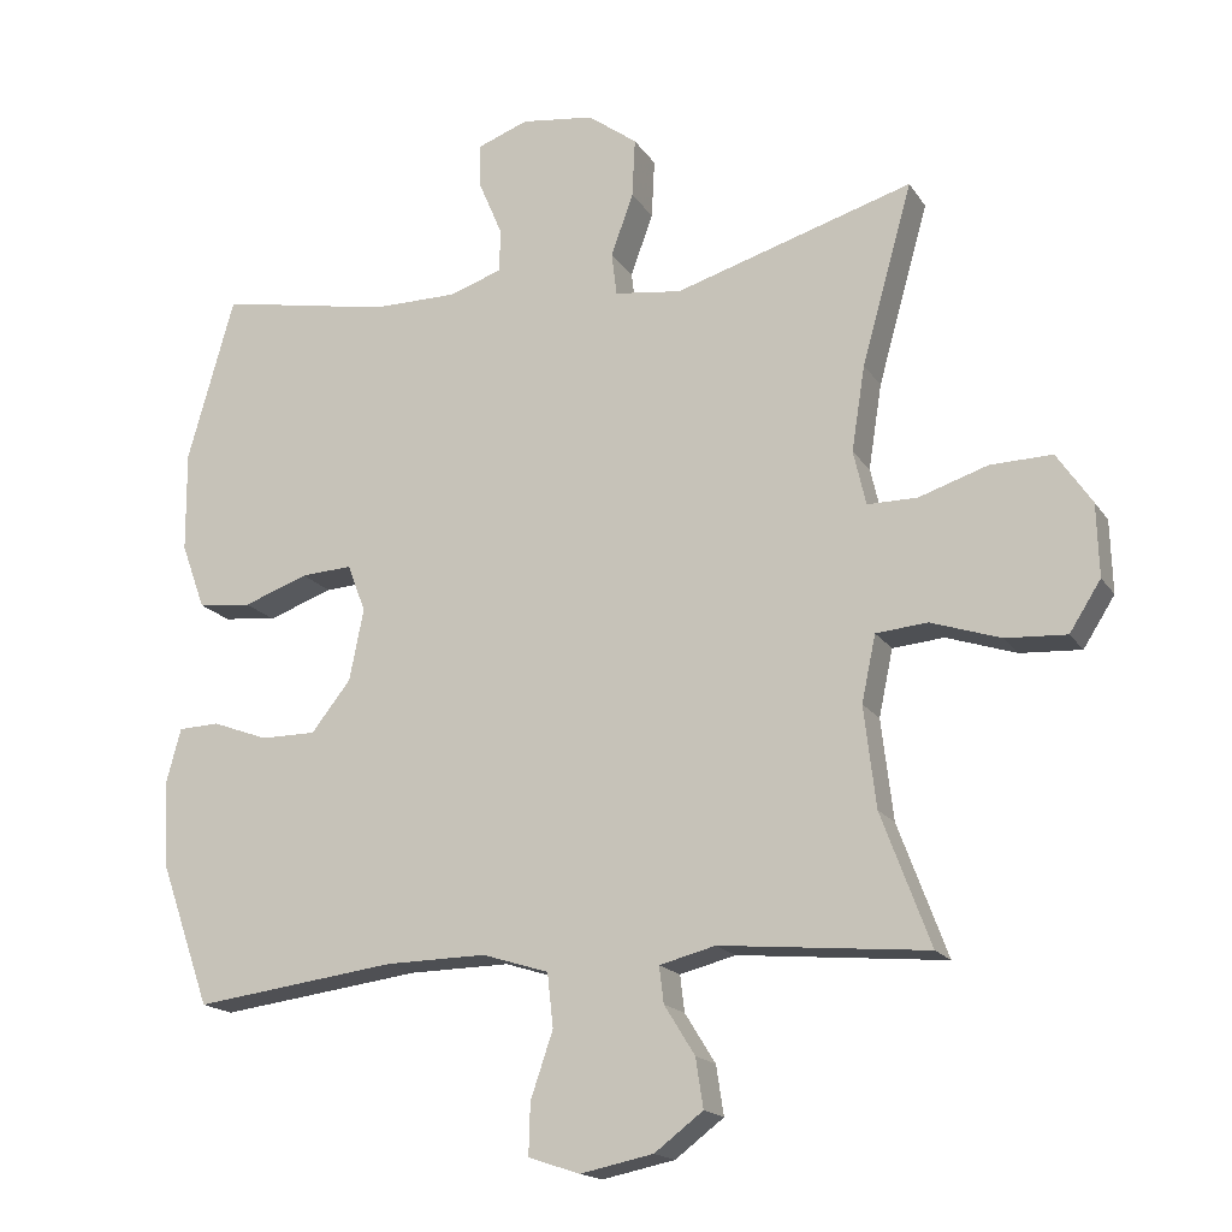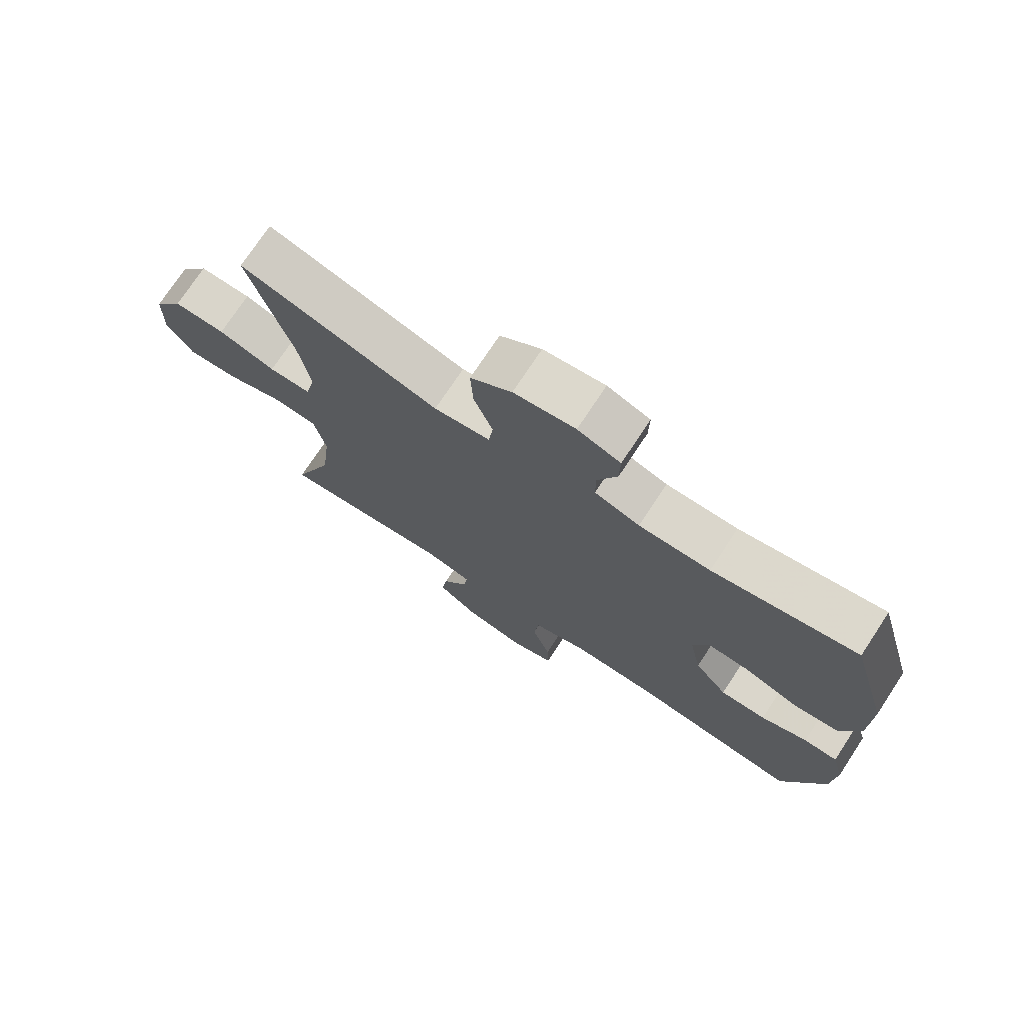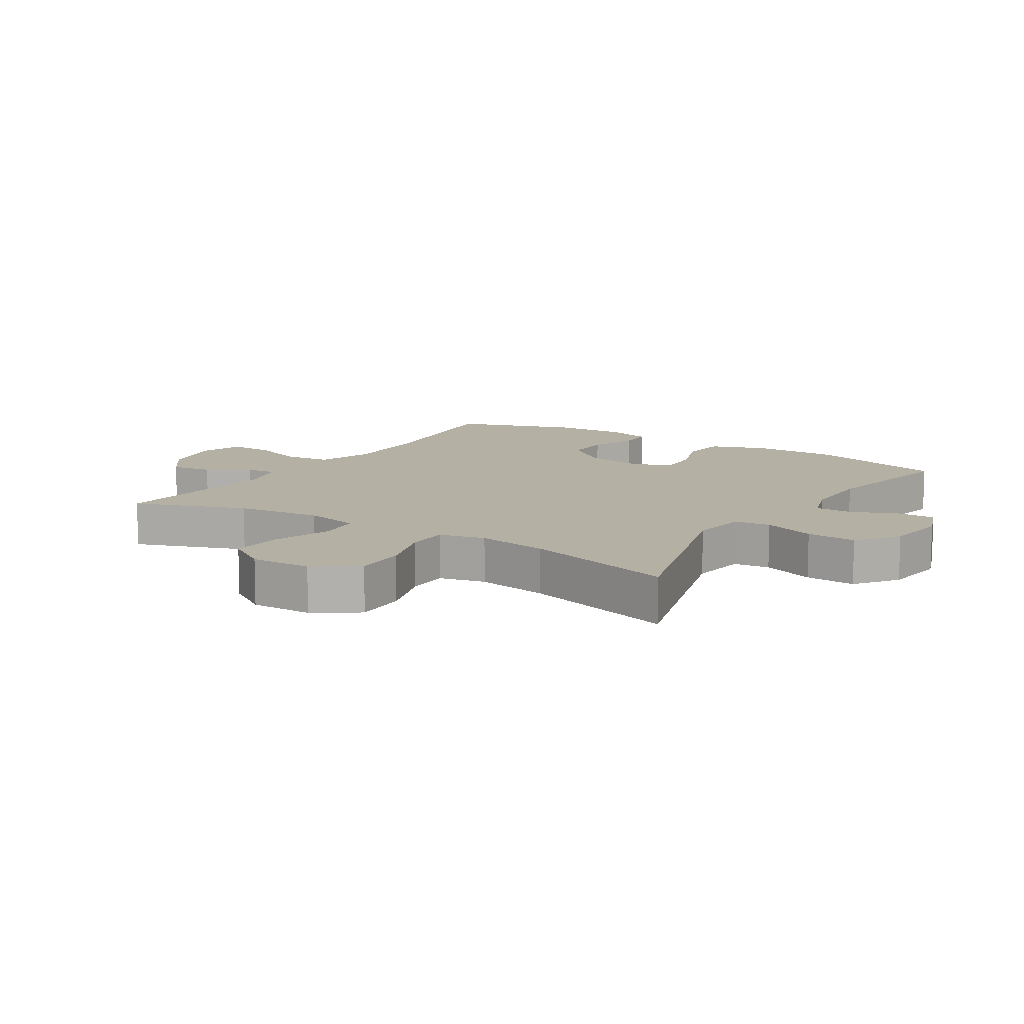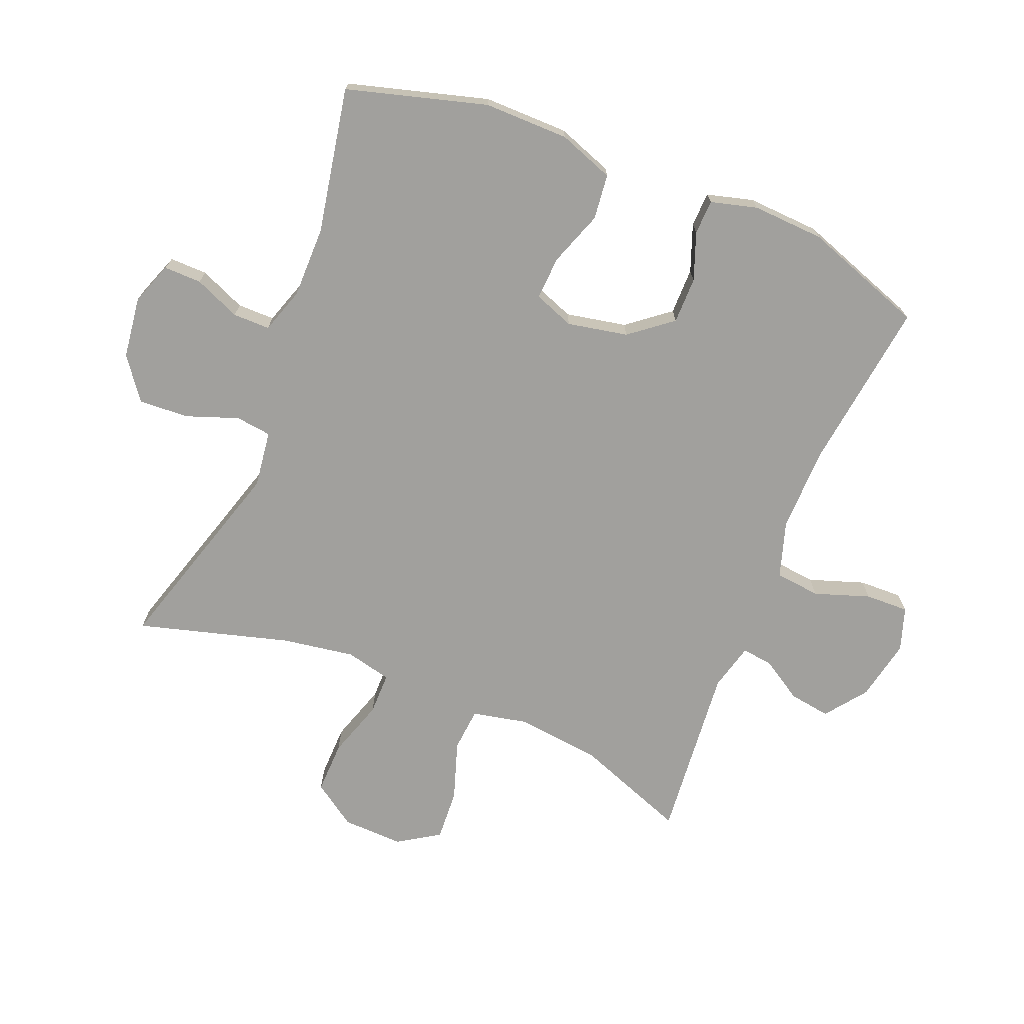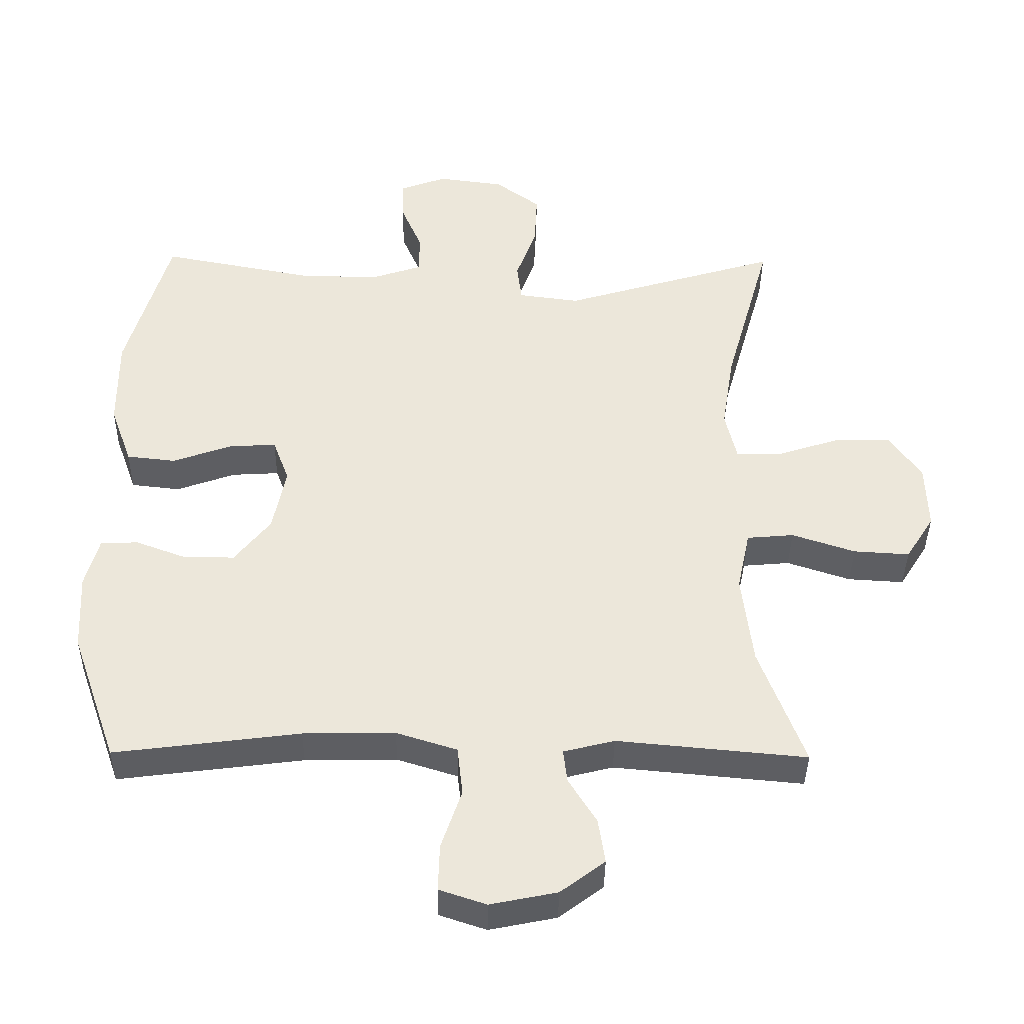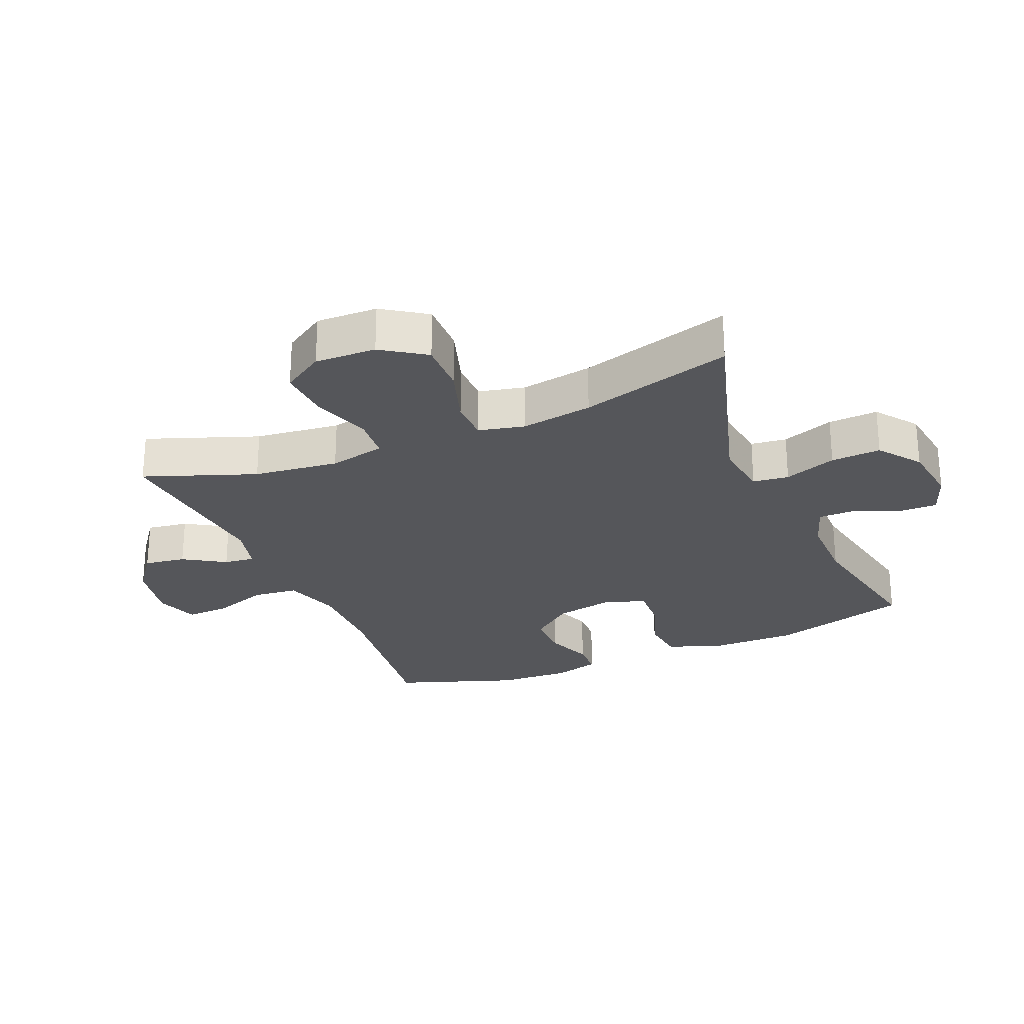
<metadata>
{"format":"obj","ext":"obj","renderer":"f3d","projection":"perspective","resolution":1024,"background":"white","views":[{"elev":-17.2,"azim":-157.2,"up":"+Z"},{"elev":74.1,"azim":33.4,"up":"+Z"},{"elev":11.5,"azim":-57.3,"up":"+Y"},{"elev":-71.6,"azim":67.9,"up":"+Y"},{"elev":-39.1,"azim":179.3,"up":"+Z"},{"elev":-26.0,"azim":-66.9,"up":"+Y"}]}
</metadata>
<code>
v -0.5 0.07 -0.5
v -0.434 0.07 -0.323
v -0.418 0.07 -0.188
v -0.437 0.07 -0.099
v -0.506 0.07 -0.093
v -0.599 0.07 -0.124
v -0.681 0.07 -0.129
v -0.723 0.07 -0.063
v -0.72 0.07 0.034
v -0.673 0.07 0.103
v -0.59 0.07 0.101
v -0.498 0.07 0.071
v -0.431 0.07 0.071
v -0.414 0.07 0.144
v -0.432 0.07 0.258
v -0.5 0.07 0.5
v -0.18 0.07 0.404
v -0.09 0.07 0.416
v -0.083 0.07 0.473
v -0.113 0.07 0.556
v -0.117 0.07 0.635
v -0.051 0.07 0.684
v 0.047 0.07 0.697
v 0.115 0.07 0.672
v 0.114 0.07 0.612
v 0.083 0.07 0.539
v 0.083 0.07 0.48
v 0.155 0.07 0.456
v 0.269 0.07 0.456
v 0.5 0.07 0.5
v 0.563 0.07 0.278
v 0.562 0.07 0.143
v 0.53 0.07 0.055
v 0.458 0.07 0.047
v 0.371 0.07 0.078
v 0.302 0.07 0.082
v 0.278 0.07 0.018
v 0.297 0.07 -0.078
v 0.35 0.07 -0.145
v 0.424 0.07 -0.145
v 0.499 0.07 -0.117
v 0.554 0.07 -0.119
v 0.574 0.07 -0.193
v 0.568 0.07 -0.307
v 0.5 0.07 -0.5
v 0.228 0.07 -0.465
v 0.093 0.07 -0.463
v 0.004 0.07 -0.491
v -0.004 0.07 -0.563
v 0.026 0.07 -0.651
v 0.028 0.07 -0.72
v -0.041 0.07 -0.743
v -0.139 0.07 -0.723
v -0.204 0.07 -0.674
v -0.194 0.07 -0.608
v -0.153 0.07 -0.542
v -0.147 0.07 -0.493
v -0.222 0.07 -0.474
v -0.5 0 -0.5
v -0.434 0 -0.323
v -0.418 0 -0.188
v -0.437 0 -0.099
v -0.506 0 -0.093
v -0.599 0 -0.124
v -0.681 0 -0.129
v -0.723 0 -0.063
v -0.72 0 0.034
v -0.673 0 0.103
v -0.59 0 0.101
v -0.498 0 0.071
v -0.431 0 0.071
v -0.414 0 0.144
v -0.432 0 0.258
v -0.5 0 0.5
v -0.18 0 0.404
v -0.09 0 0.416
v -0.083 0 0.473
v -0.113 0 0.556
v -0.117 0 0.635
v -0.051 0 0.684
v 0.047 0 0.697
v 0.115 0 0.672
v 0.114 0 0.612
v 0.083 0 0.539
v 0.083 0 0.48
v 0.155 0 0.456
v 0.269 0 0.456
v 0.5 0 0.5
v 0.563 0 0.278
v 0.562 0 0.143
v 0.53 0 0.055
v 0.458 0 0.047
v 0.371 0 0.078
v 0.302 0 0.082
v 0.278 0 0.018
v 0.297 0 -0.078
v 0.35 0 -0.145
v 0.424 0 -0.145
v 0.499 0 -0.117
v 0.554 0 -0.119
v 0.574 0 -0.193
v 0.568 0 -0.307
v 0.5 0 -0.5
v 0.228 0 -0.465
v 0.093 0 -0.463
v 0.004 0 -0.491
v -0.004 0 -0.563
v 0.026 0 -0.651
v 0.028 0 -0.72
v -0.041 0 -0.743
v -0.139 0 -0.723
v -0.204 0 -0.674
v -0.194 0 -0.608
v -0.153 0 -0.542
v -0.147 0 -0.493
v -0.222 0 -0.474
f 54 55 56
f 53 54 56
f 52 53 56
f 51 52 56
f 50 51 56
f 49 50 56
f 48 49 56 57
f 47 48 57 58
f 44 45 46
f 43 44 46
f 42 43 46
f 41 42 46
f 40 41 46
f 39 40 46 47
f 38 39 47 58
f 33 34 35
f 32 33 35
f 31 32 35
f 30 31 35
f 29 30 35
f 28 29 35 36
f 27 28 36 37
f 24 25 26
f 23 24 26
f 22 23 26
f 21 22 26
f 20 21 26
f 19 20 26
f 18 19 26 27
f 15 16 17
f 14 15 17 18
f 37 38 58
f 27 37 58
f 18 27 58
f 14 18 58
f 13 14 58
f 10 11 12
f 9 10 12
f 8 9 12
f 7 8 12
f 6 7 12
f 5 6 12
f 58 1 2
f 58 2 3
f 13 58 3 4
f 4 5 12 13
f 114 113 112
f 114 112 111
f 114 111 110
f 114 110 109
f 114 109 108
f 114 108 107
f 115 114 107 106
f 116 115 106 105
f 104 103 102
f 104 102 101
f 104 101 100
f 104 100 99
f 104 99 98
f 105 104 98 97
f 116 105 97 96
f 93 92 91
f 93 91 90
f 93 90 89
f 93 89 88
f 93 88 87
f 94 93 87 86
f 95 94 86 85
f 84 83 82
f 84 82 81
f 84 81 80
f 84 80 79
f 84 79 78
f 84 78 77
f 85 84 77 76
f 75 74 73
f 76 75 73 72
f 116 96 95
f 116 95 85
f 116 85 76
f 116 76 72
f 116 72 71
f 70 69 68
f 70 68 67
f 70 67 66
f 70 66 65
f 70 65 64
f 70 64 63
f 60 59 116
f 61 60 116
f 62 61 116 71
f 71 70 63 62
f 1 59 60 2
f 2 60 61 3
f 3 61 62 4
f 4 62 63 5
f 5 63 64 6
f 6 64 65 7
f 7 65 66 8
f 8 66 67 9
f 9 67 68 10
f 10 68 69 11
f 11 69 70 12
f 12 70 71 13
f 13 71 72 14
f 14 72 73 15
f 15 73 74 16
f 16 74 75 17
f 17 75 76 18
f 18 76 77 19
f 19 77 78 20
f 20 78 79 21
f 21 79 80 22
f 22 80 81 23
f 23 81 82 24
f 24 82 83 25
f 25 83 84 26
f 26 84 85 27
f 27 85 86 28
f 28 86 87 29
f 29 87 88 30
f 30 88 89 31
f 31 89 90 32
f 32 90 91 33
f 33 91 92 34
f 34 92 93 35
f 35 93 94 36
f 36 94 95 37
f 37 95 96 38
f 38 96 97 39
f 39 97 98 40
f 40 98 99 41
f 41 99 100 42
f 42 100 101 43
f 43 101 102 44
f 44 102 103 45
f 45 103 104 46
f 46 104 105 47
f 47 105 106 48
f 48 106 107 49
f 49 107 108 50
f 50 108 109 51
f 51 109 110 52
f 52 110 111 53
f 53 111 112 54
f 54 112 113 55
f 55 113 114 56
f 56 114 115 57
f 57 115 116 58
f 58 116 59 1

</code>
